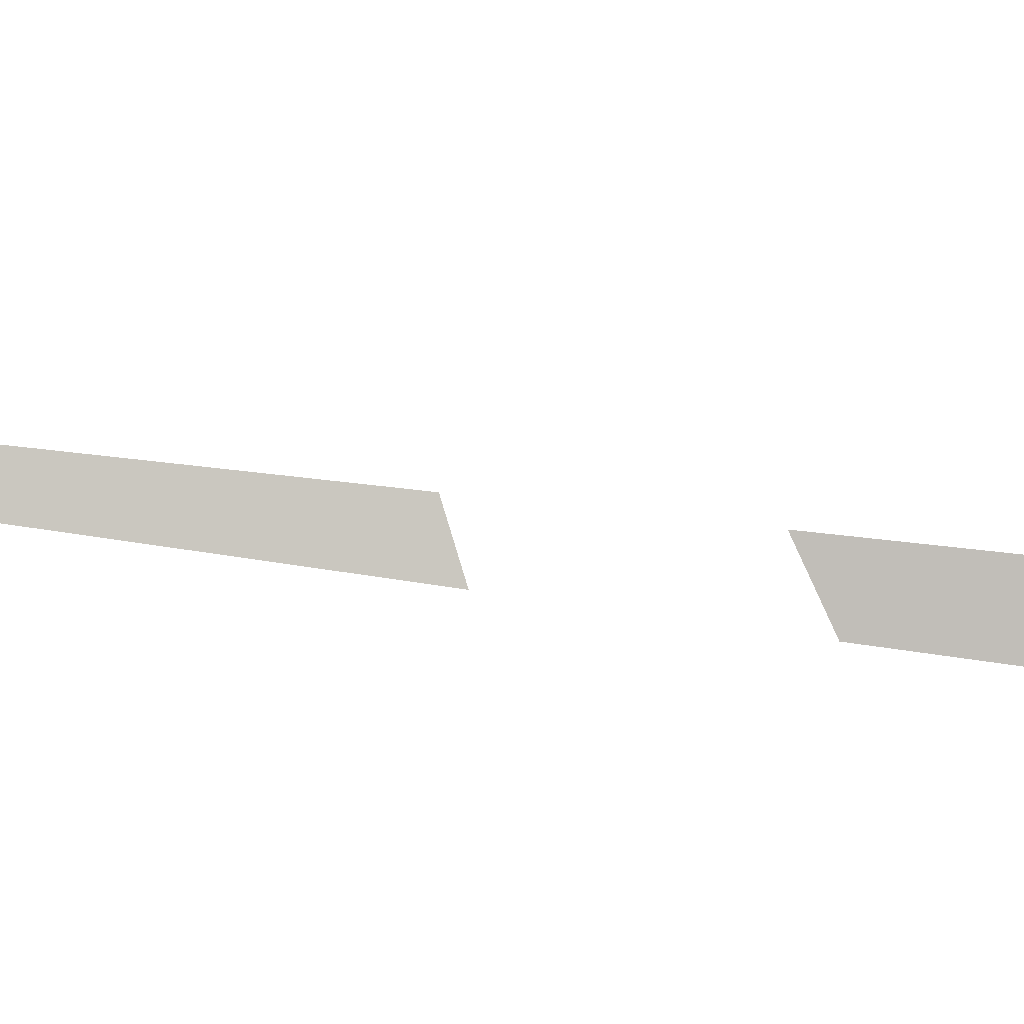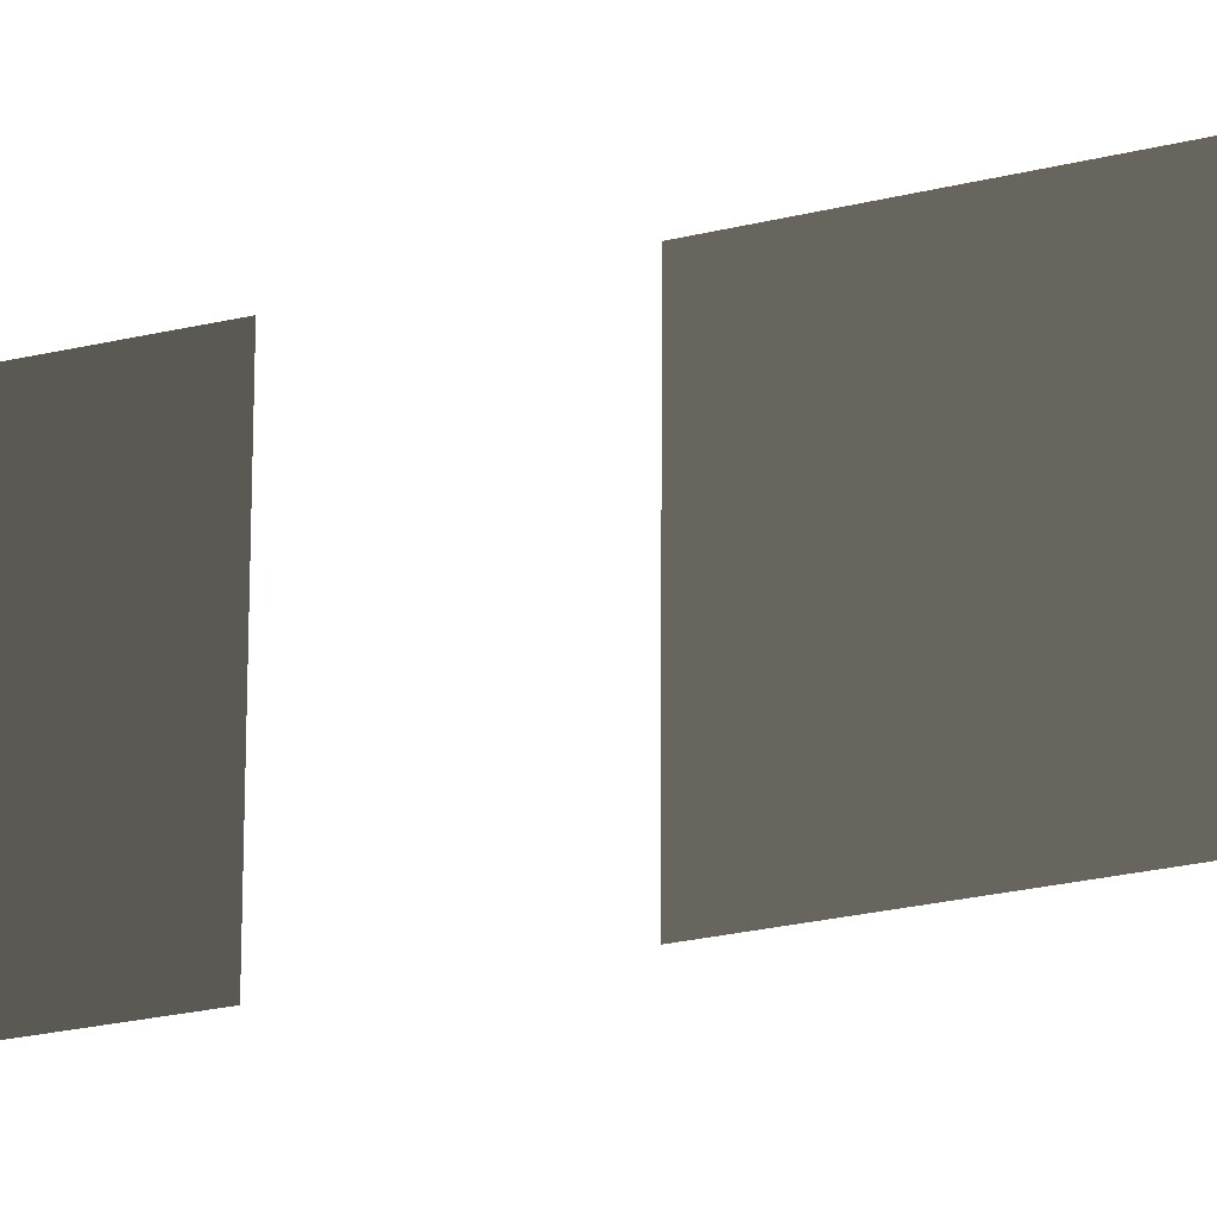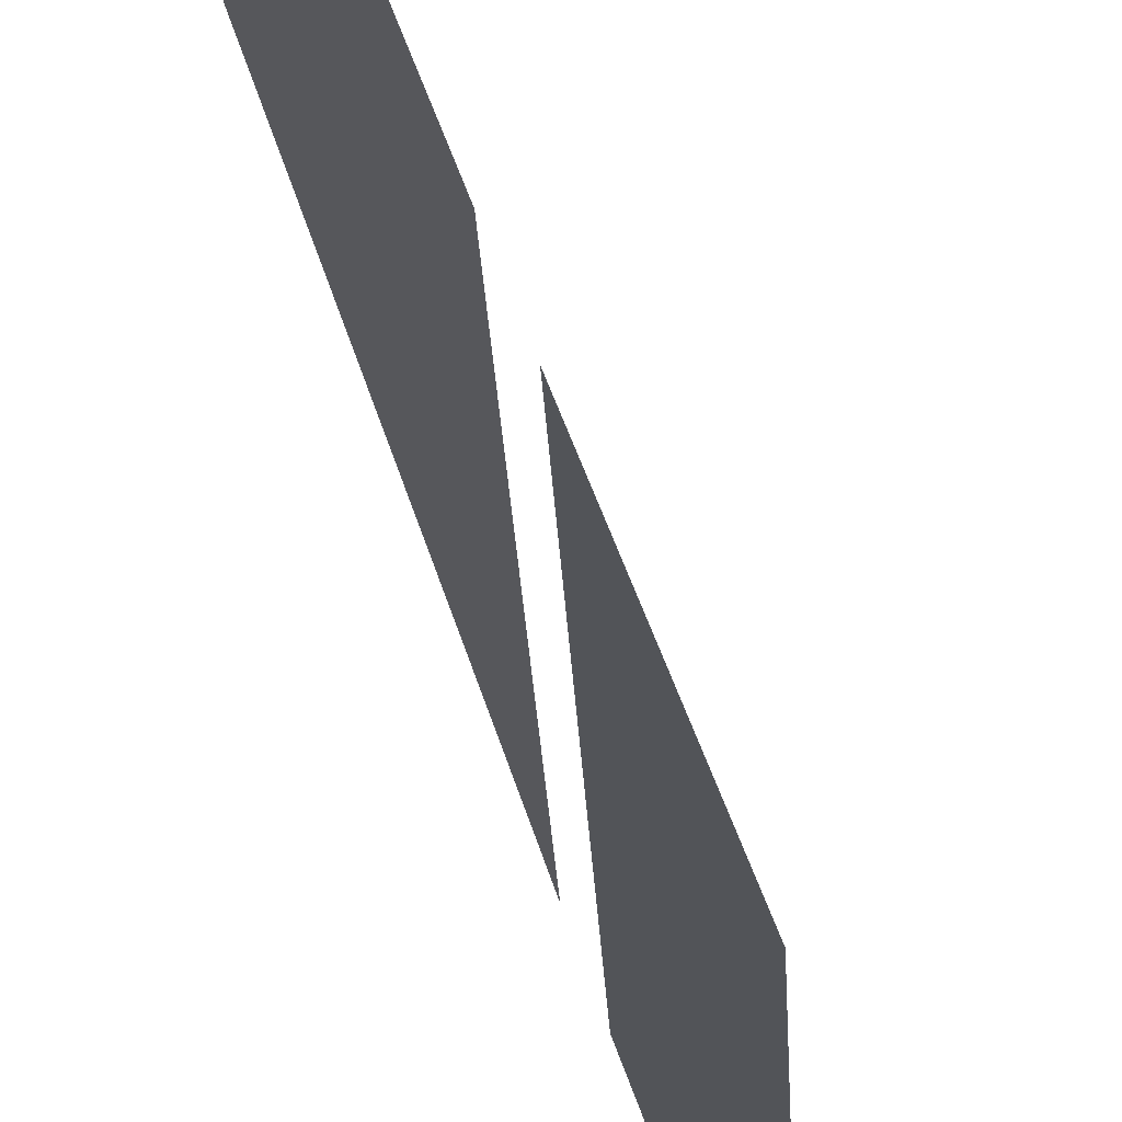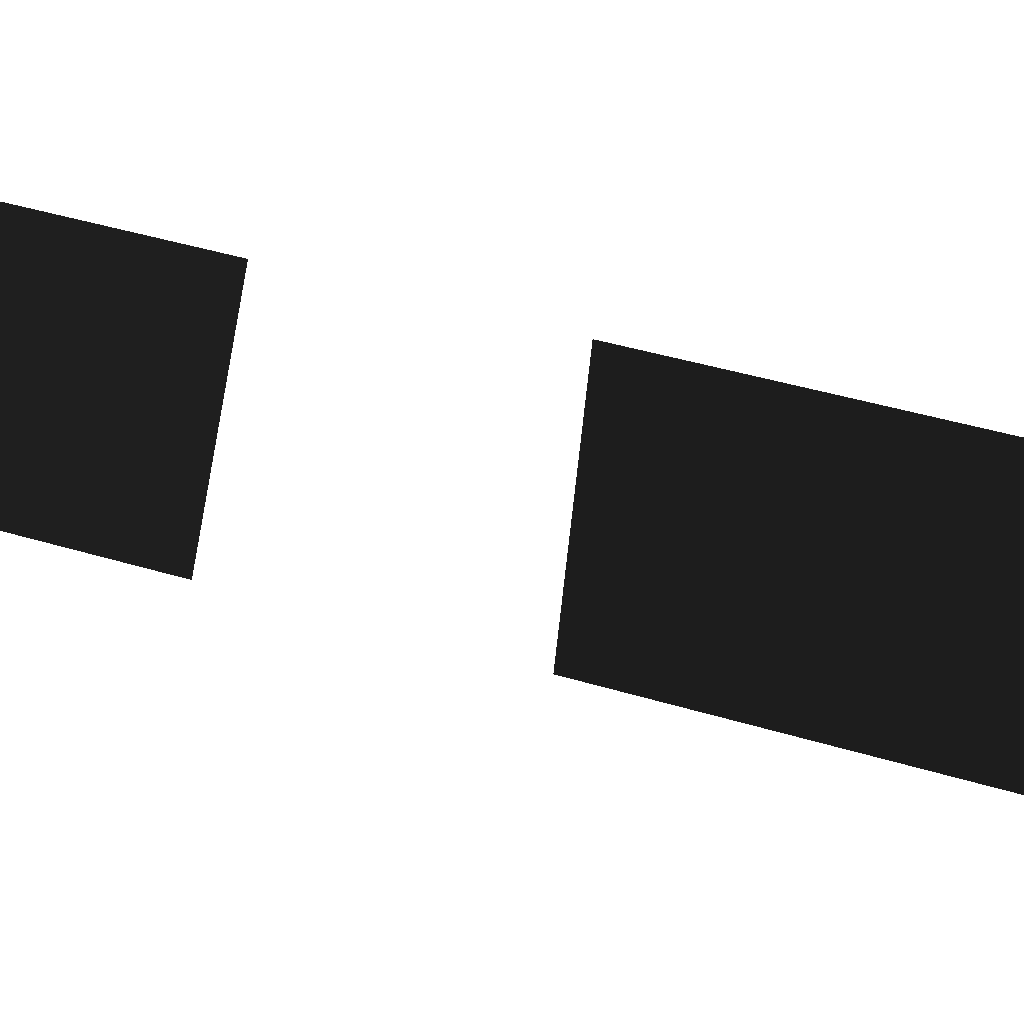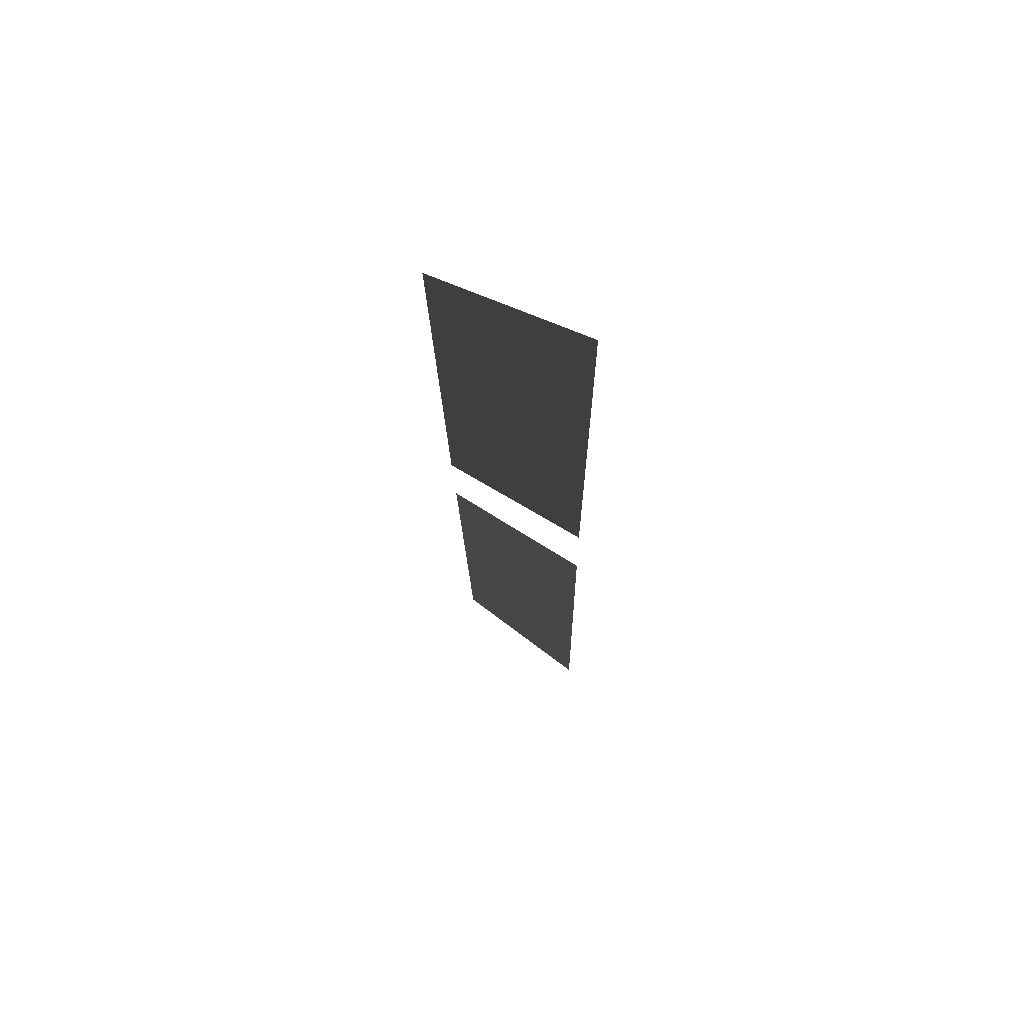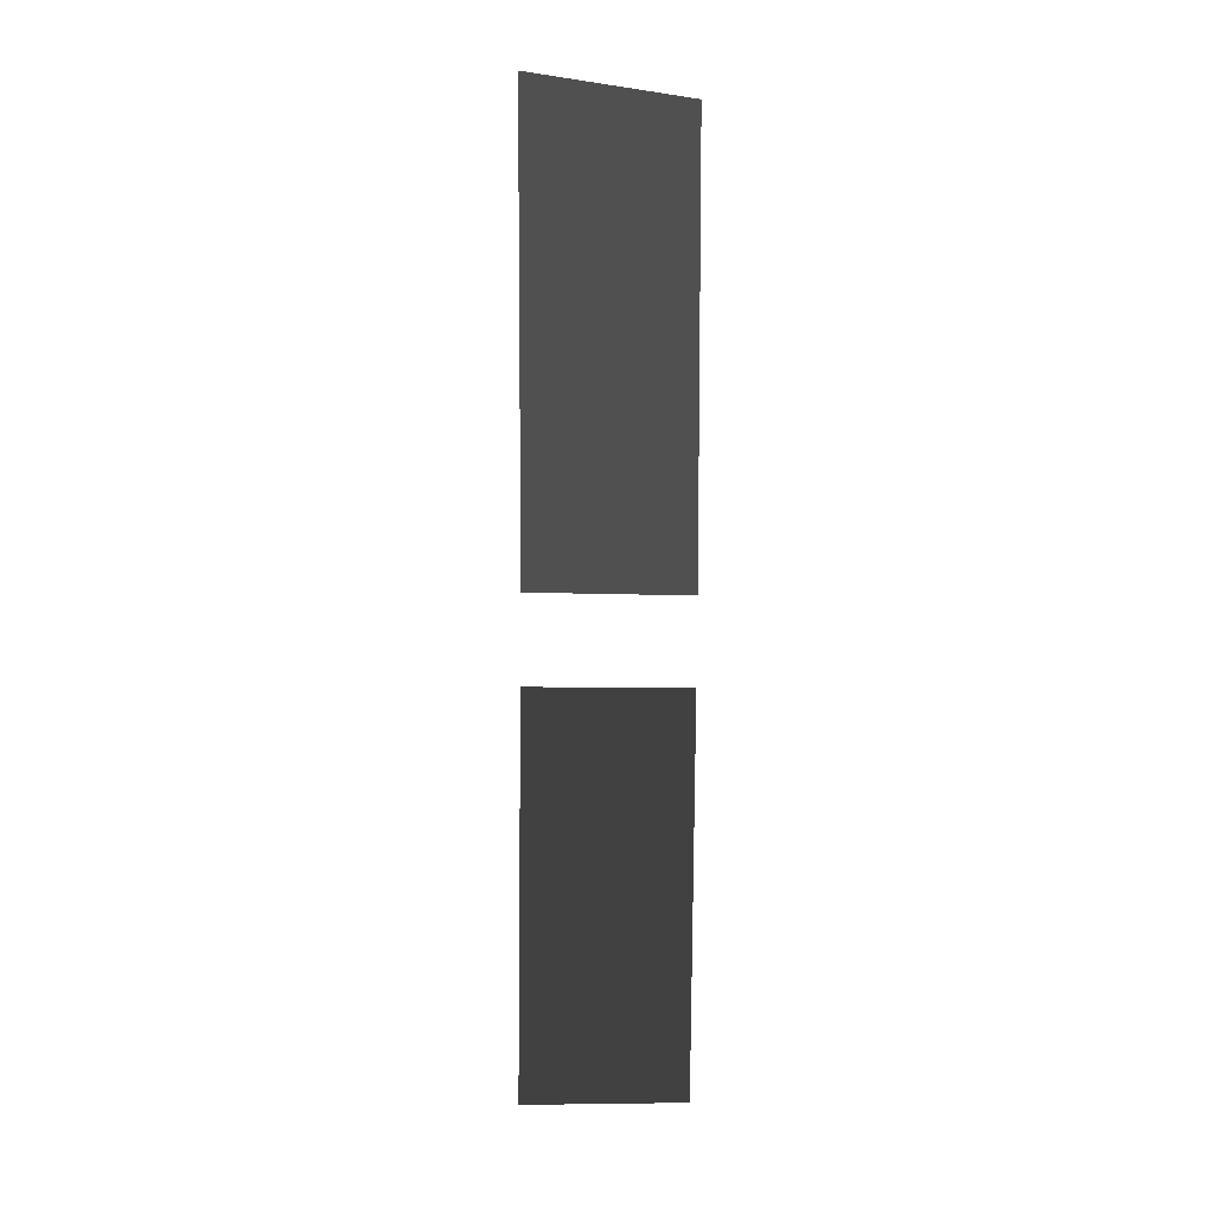
<metadata>
{"format":"obj","ext":"obj","renderer":"f3d","projection":"perspective","resolution":1024,"background":"white","views":[{"elev":-75.9,"azim":-96.4,"up":"+Z"},{"elev":-37.0,"azim":106.9,"up":"+Z"},{"elev":-22.8,"azim":-170.6,"up":"+Z"},{"elev":-66.2,"azim":76.2,"up":"+Z"},{"elev":68.5,"azim":-51.3,"up":"+Y"},{"elev":9.8,"azim":89.1,"up":"+Y"}]}
</metadata>
<code>
v -0.06704 0.9839 -0.3667
v -0.0009688 1.027 -0.04425
v -0.0004938 0.111 -0.0426
v -0.03653 0.09837 -0.3652
v -0.03071 -0.07254 -0.3634
v -0.0003774 -0.06351 -0.04052
v -4.666e-05 -0.8707 -0.03119
v -0.006007 -0.871 -0.3554
v -0.06704 0.9839 -0.3667
v -0.03653 0.09837 -0.3652
v -0.0004938 0.111 -0.0426
v -0.0009688 1.027 -0.04425
v -0.03071 -0.07254 -0.3634
v -0.006007 -0.871 -0.3554
v -4.666e-05 -0.8707 -0.03119
v -0.0003774 -0.06351 -0.04052
g glass_door_front01_19397_4
f 1 3 2
f 1 4 3
f 5 7 6
f 5 8 7
f 9 11 10
f 9 12 11
f 13 15 14
f 13 16 15

</code>
